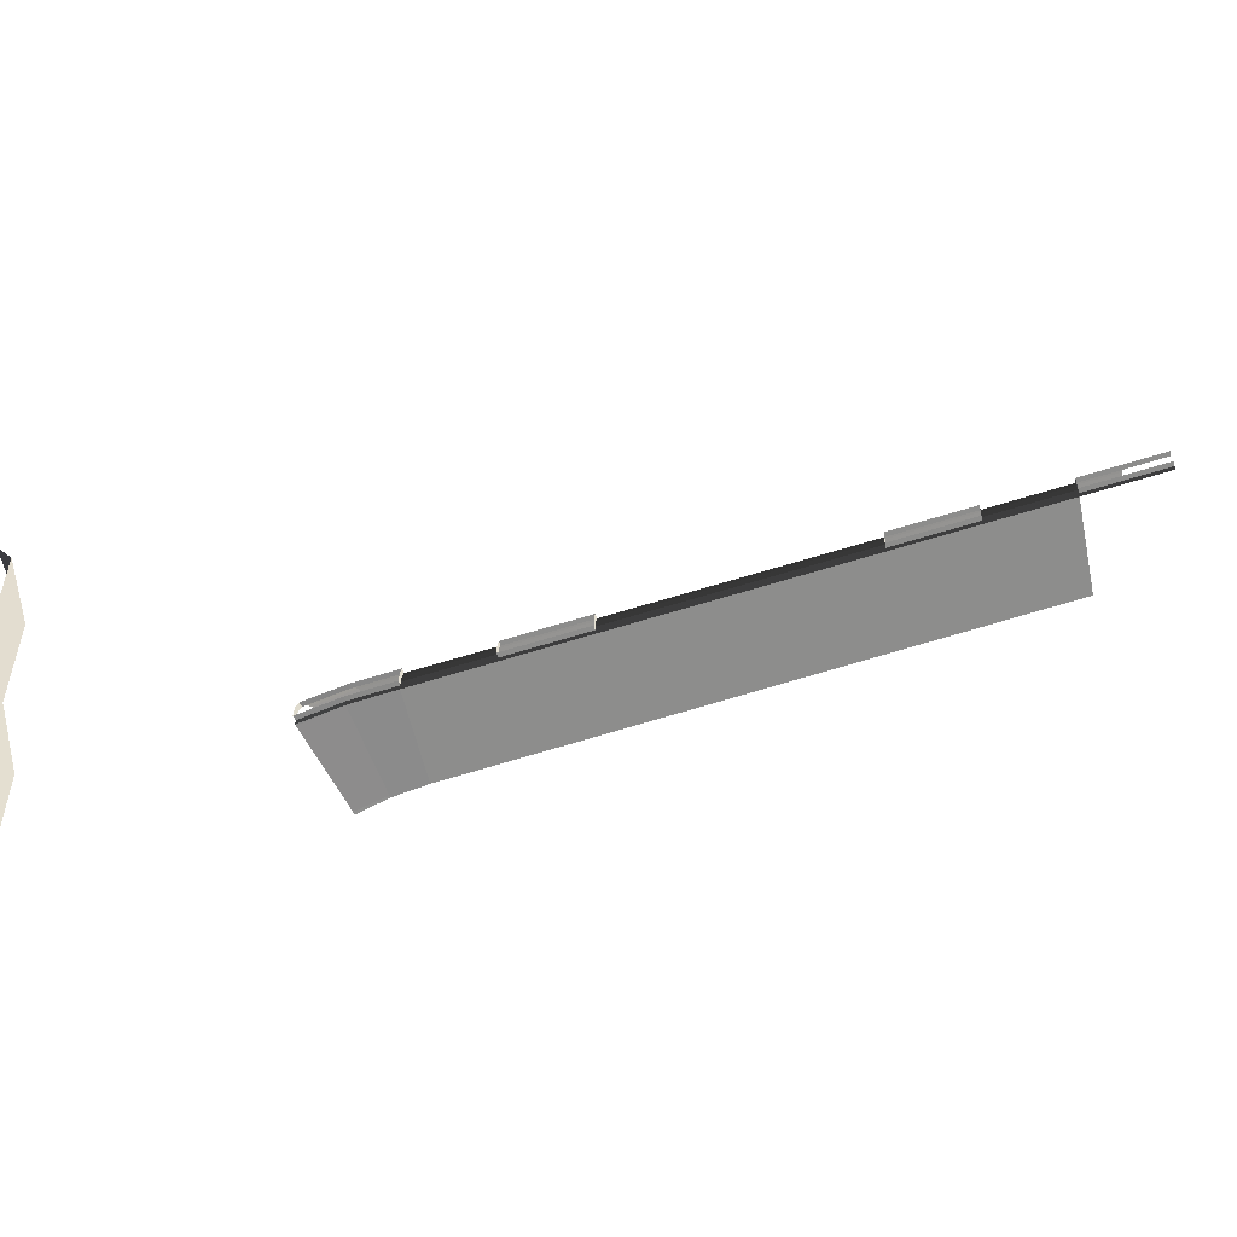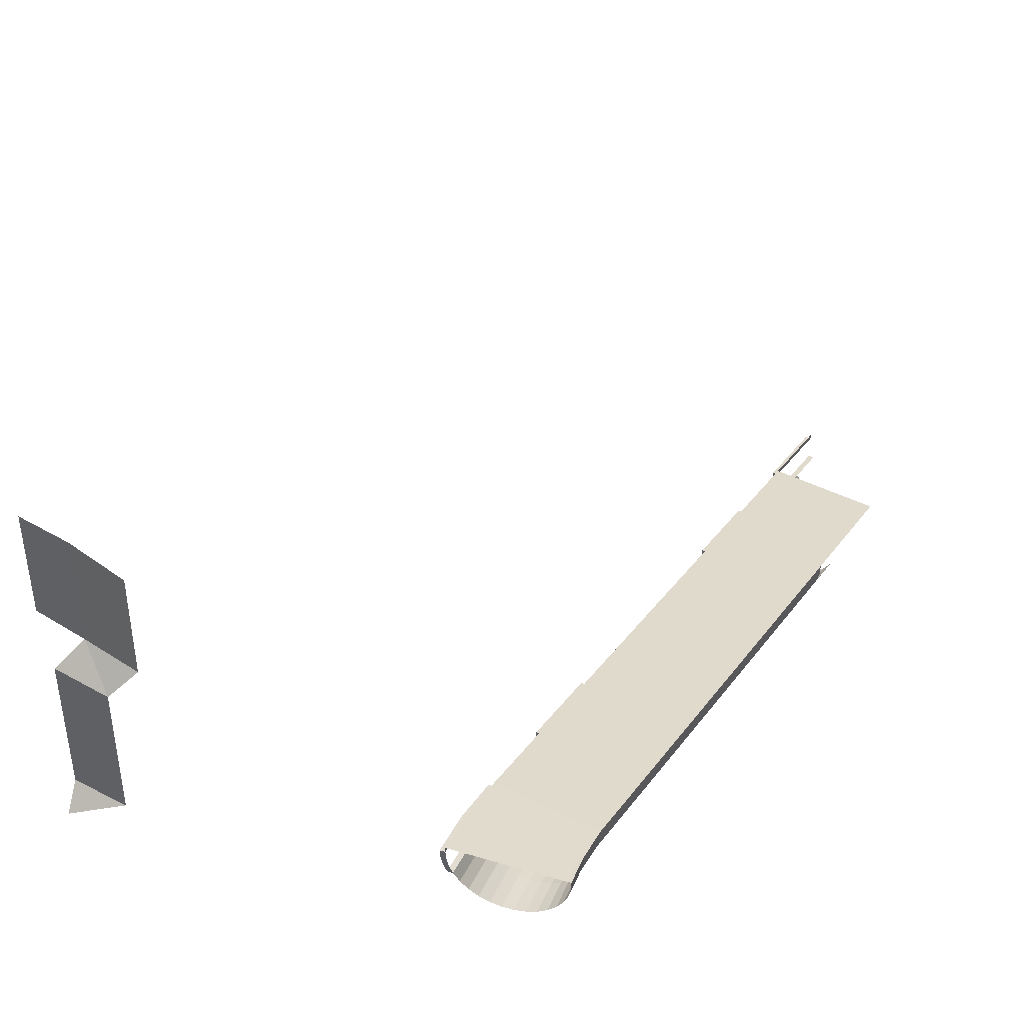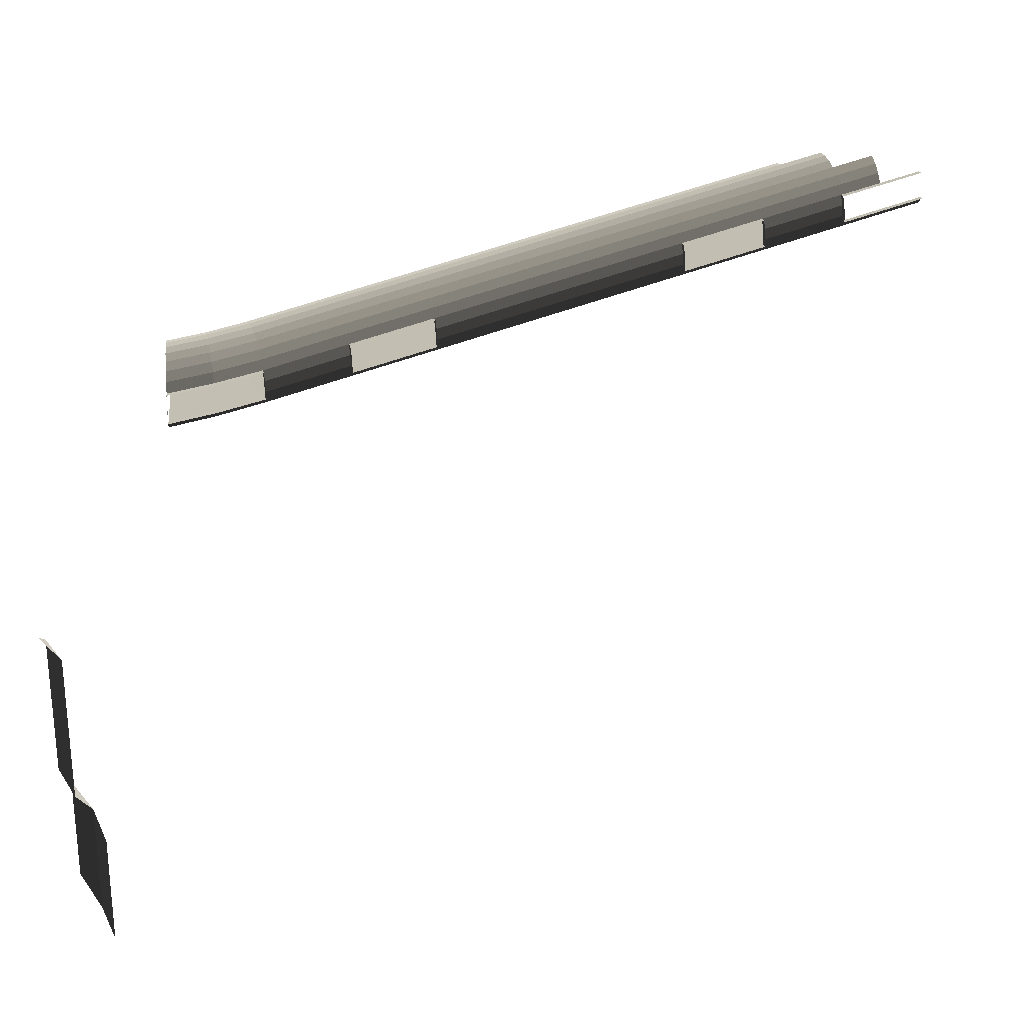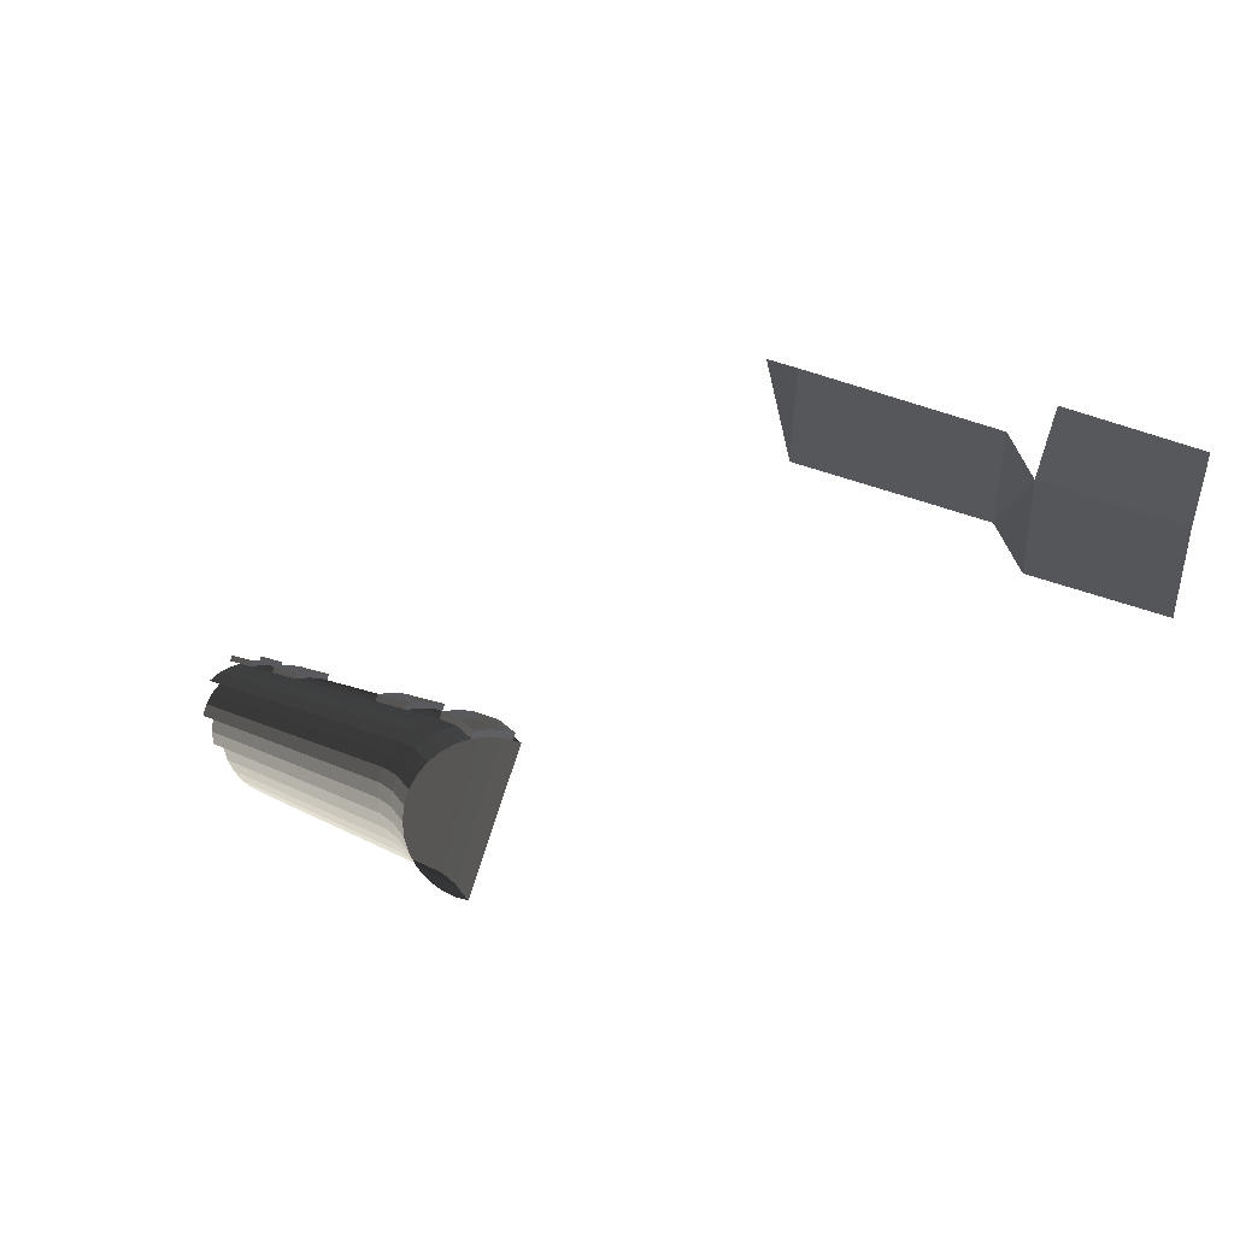
<metadata>
{"format":"obj","ext":"obj","renderer":"f3d","projection":"perspective","resolution":1024,"background":"white","views":[{"elev":-54.1,"azim":-48.1,"up":"+Y"},{"elev":-45.5,"azim":-0.3,"up":"+Z"},{"elev":26.3,"azim":-78.2,"up":"+Y"},{"elev":-61.7,"azim":-108.2,"up":"+Z"}]}
</metadata>
<code>
o O2C892
v -245.8 110 -22.47
v -263.1 110 -12.47
v -267.1 108.5 -19.4
v -249.8 108.5 -29.4
v -271.1 107 -26.33
v -253.8 107 -36.33
v -275.1 105.5 -33.26
v -257.8 105.5 -43.26
v -279.1 104 -40.19
v -261.8 104 -50.19
v -283.1 102.5 -47.12
v -265.8 102.5 -57.12
v -287.1 101 -54.04
v -269.8 101 -64.04
v -291.1 99.5 -60.97
v -273.8 99.5 -70.97
v -295.1 98 -67.9
v -277.8 98 -77.9
v -299.1 96.5 -74.83
v -281.8 96.5 -84.83
v -303.1 95 -81.76
v -285.8 95 -91.76
v -307.1 93.5 -88.68
v -289.8 93.5 -98.68
v -311.1 92 -95.61
v -293.8 92 -105.6
v -315.1 90.5 -102.5
v -297.8 90.5 -112.5
v -319.1 89 -109.5
v -301.8 89 -119.5
v -304.7 87.8 -125.7
v -305.1 87.79 -125.5
v -323.4 87.45 -117.3
v -326.4 86.01 -125.3
v -307.4 86.44 -131.5
v -326.8 86 -125.2
v -306.8 86.45 -131.7
v -386.7 19 -118.3
v -386.7 38.57 -118.3
v -379 39.08 -123.4
v -379 19 -123.4
v -370.2 38.03 -130.8
v -370.2 19 -130.8
v -375.2 68.75 -130.6
v -375.2 43.73 -130.6
v -384 44.7 -124.2
v -384 70.5 -124.2
v -385.1 74.94 -127.4
v -255.3 121 -16.98
v -253.6 121 -17.97
v -257.6 119.5 -24.89
v -259.3 119.5 -23.91
v -261.6 118 -31.82
v -263.3 118 -30.84
v -265.6 116.5 -38.75
v -267.3 116.5 -37.77
v -269.6 115 -45.68
v -271.3 115 -44.69
v -273.6 113.5 -52.61
v -275.3 113.5 -51.62
v -277.6 112 -59.53
v -279.3 112 -58.55
v -281.6 110.5 -66.46
v -283.3 110.5 -65.48
v -285.6 109 -73.39
v -287.3 109 -72.41
v -289.6 107.5 -80.32
v -291.3 107.5 -79.33
v -293.6 106 -87.25
v -295.3 106 -86.26
v -297.6 104.5 -94.18
v -299.3 104.5 -93.19
v -301.6 103 -101.1
v -303.3 103 -100.1
v -305.6 101.5 -108
v -307.3 101.5 -107
v -299.9 102.6 -102.1
v -303.9 101.1 -109
v -298.3 101.9 -103
v -302.3 100.4 -109.9
v -296.9 100.8 -103.8
v -300.9 99.27 -110.7
v -295.7 99.38 -104.5
v -299.7 97.88 -111.4
v -294.8 97.74 -105
v -298.8 96.24 -112
v -294.1 95.92 -105.4
v -298.1 94.42 -112.3
v -293.8 93.98 -105.6
v -297.8 92.48 -112.5
v -289.8 95.48 -98.68
v -285.8 96.98 -91.76
v -281.8 98.48 -84.83
v -277.8 99.98 -77.9
v -273.8 101.5 -70.97
v -269.8 103 -64.04
v -265.8 104.5 -57.12
v -261.8 106 -50.19
v -257.8 107.5 -43.26
v -258.1 109.4 -43.07
v -262.1 107.9 -49.99
v -266.1 106.4 -56.92
v -270.1 104.9 -63.85
v -274.1 103.4 -70.78
v -278.1 101.9 -77.71
v -282.1 100.4 -84.64
v -286.1 98.92 -91.56
v -290.1 97.42 -98.49
v -290.8 99.24 -98.11
v -286.8 100.7 -91.19
v -282.8 102.2 -84.26
v -278.8 103.7 -77.33
v -274.8 105.2 -70.4
v -270.8 106.7 -63.47
v -266.8 108.2 -56.55
v -262.8 109.7 -49.62
v -258.8 111.2 -42.69
v -254.8 112.7 -35.76
v -254.1 110.9 -36.14
v -255.7 114.4 -35.21
v -259.7 112.9 -42.14
v -263.7 111.4 -49.07
v -267.7 109.9 -56
v -271.7 108.4 -62.93
v -275.7 106.9 -69.86
v -279.7 105.4 -76.78
v -283.7 103.9 -83.71
v -287.7 102.4 -90.64
v -291.7 100.9 -97.57
v -292.9 102.3 -96.87
v -288.9 103.8 -89.94
v -284.9 105.3 -83.02
v -280.9 106.8 -76.09
v -276.9 108.3 -69.16
v -272.9 109.8 -62.23
v -268.9 111.3 -55.3
v -264.9 112.8 -48.37
v -260.9 114.3 -41.45
v -256.9 115.8 -34.52
v -258.3 116.9 -33.7
v -262.3 115.4 -40.63
v -266.3 113.9 -47.55
v -270.3 112.4 -54.48
v -274.3 110.9 -61.41
v -278.3 109.4 -68.34
v -282.3 107.9 -75.27
v -286.3 106.4 -82.2
v -290.3 104.9 -89.12
v -294.3 103.4 -96.05
v -295.9 104.1 -95.14
v -291.9 105.6 -88.21
v -287.9 107.1 -81.29
v -283.9 108.6 -74.36
v -279.9 110.1 -67.43
v -275.9 111.6 -60.5
v -271.9 113.1 -53.57
v -267.9 114.6 -46.65
v -263.9 116.1 -39.72
v -259.9 117.6 -32.79
v -255.9 119.1 -25.86
v -254.3 118.4 -26.77
v -306.8 88.08 -131.7
v -304.7 89.48 -125.7
v -301.8 90.98 -119.5
v -302.1 92.92 -119.3
v -305 91.47 -125.5
v -307.2 90.11 -131.6
v -309.6 100 -115
v -311.3 100 -114
v -313.1 98.72 -121.9
v -315 98.72 -121.1
v -315.8 97.55 -128.8
v -317.8 97.55 -128.2
v -307.9 92.02 -131.4
v -305.8 93.33 -125.2
v -302.8 94.74 -118.9
v -303.7 96.38 -118.4
v -306.8 95.01 -124.7
v -309 93.74 -131
v -310.4 95.21 -130.6
v -308.1 96.44 -124.1
v -304.9 97.77 -117.7
v -306.3 98.86 -116.8
v -309.6 97.56 -123.5
v -312 96.36 -130
v -313.9 97.15 -129.4
v -311.3 98.33 -122.7
v -307.9 99.62 -115.9
v -255.1 113 1.383
v -255.1 114 1.383
v -259.1 112.5 -5.545
v -259.1 111.5 -5.545
v -256 114 1.883
v -260 112.5 -5.045
v -264 111 -11.97
v -263.1 111 -12.47
v -267.1 109.5 -19.4
v -271.1 108 -26.33
v -275.1 106.5 -33.26
v -272 108 -25.83
v -276 106.5 -32.76
v -280 105 -39.69
v -279.1 105 -40.19
v -283.1 103.5 -47.12
v -287.1 102 -54.04
v -291.1 100.5 -60.97
v -295.1 98.99 -67.9
v -299.1 97.49 -74.83
v -303.1 96 -81.76
v -307.1 94.5 -88.68
v -304 96 -81.26
v -308 94.5 -88.18
v -312 93 -95.11
v -311.1 93 -95.61
v -315.1 91.49 -102.5
v -311.1 93.98 -95.61
v -315.1 92.48 -102.5
v -312 93.98 -95.11
v -311.6 95.92 -95.3
v -310.8 95.92 -95.8
v -314.8 94.42 -102.7
v -310.1 97.74 -96.18
v -314.1 96.24 -103.1
v -311 97.74 -95.68
v -307 99.24 -88.75
v -306.1 99.24 -89.25
v -303 100.7 -81.83
v -302.1 100.7 -82.33
v -303.6 98.92 -81.45
v -302.8 98.92 -81.95
v -304 96.98 -81.26
v -303.1 96.98 -81.76
v -299.1 98.48 -74.83
v -298.8 100.4 -75.02
v -298.1 102.2 -75.4
v -297.2 103.9 -75.94
v -301.2 102.4 -82.87
v -305.2 100.9 -89.8
v -309.2 99.38 -96.73
v -313.2 97.88 -103.7
v -308 100.8 -97.42
v -312 99.27 -104.4
v -306.5 101.9 -98.24
v -310.5 100.4 -105.2
v -305 102.6 -99.15
v -309 101.1 -106.1
v -301 104.1 -92.22
v -297 105.6 -85.3
v -293 107.1 -78.37
v -289 108.6 -71.44
v -285 110.1 -64.51
v -281 111.6 -57.58
v -277 113.1 -50.66
v -273 114.6 -43.73
v -269 116.1 -36.8
v -265 117.6 -29.87
v -261 119.1 -22.94
v -257 120.6 -16.02
v -258.5 119.9 -15.11
v -262.5 118.4 -22.03
v -266.5 116.9 -28.96
v -270.5 115.4 -35.89
v -274.5 113.9 -42.82
v -278.5 112.4 -49.75
v -282.5 110.9 -56.67
v -286.5 109.4 -63.6
v -290.5 107.9 -70.53
v -294.5 106.4 -77.46
v -298.5 104.9 -84.39
v -302.5 103.4 -91.31
v -304 102.3 -90.5
v -300 103.8 -83.57
v -296 105.3 -76.64
v -293.2 105.4 -69.02
v -292 106.8 -69.71
v -288 108.3 -62.78
v -284 109.8 -55.85
v -280 111.3 -48.93
v -276 112.8 -42
v -272 114.3 -35.07
v -268 115.8 -28.14
v -264 117.3 -21.21
v -260 118.8 -14.29
v -256 120.3 -7.358
v -254.5 121.4 -8.177
v -257.2 118.9 -6.662
v -261.2 117.4 -13.59
v -265.2 115.9 -20.52
v -269.2 114.4 -27.45
v -273.2 112.9 -34.37
v -277.2 111.4 -41.3
v -281.2 109.9 -48.23
v -285.2 108.4 -55.16
v -289.2 106.9 -62.09
v -294.1 103.7 -68.47
v -290.1 105.2 -61.54
v -294.8 101.9 -68.09
v -290.8 103.4 -61.16
v -286.8 104.9 -54.23
v -286.1 106.7 -54.61
v -282.1 108.2 -47.68
v -278.1 109.7 -40.76
v -274.1 111.2 -33.83
v -270.1 112.7 -26.9
v -266.1 114.2 -19.97
v -262.1 115.7 -13.04
v -258.1 117.2 -6.114
v -255 118.7 1.314
v -254.1 118.7 0.814
v -259 117.2 -5.614
v -263 115.7 -12.54
v -262.8 113.9 -12.67
v -263.6 113.9 -12.17
v -263.1 112 -12.47
v -264 112 -11.97
v -267.1 110.5 -19.4
v -271.1 109 -26.33
v -272 109 -25.83
v -270.8 110.9 -26.52
v -271.6 110.9 -26.02
v -271 112.7 -26.4
v -275 111.2 -33.33
v -279 109.7 -40.26
v -278.8 107.9 -40.38
v -279.6 107.9 -39.88
v -279.1 106 -40.19
v -280 106 -39.69
v -283.1 104.5 -47.12
v -287.1 103 -54.04
v -291.1 101.5 -60.97
v -295.1 99.98 -67.9
v -282.8 106.4 -47.31
v -266.8 112.4 -19.59
v -313 99.62 -113
v -316.8 98.33 -120.3
v -319.7 97.15 -127.5
v -321.5 96.36 -127
v -318.5 97.56 -119.5
v -314.5 98.86 -112.1
v -316 97.77 -111.3
v -320 96.44 -118.8
v -323.1 95.21 -126.4
v -324.5 93.74 -126
v -321.3 95.01 -118.2
v -317.2 96.38 -110.6
v -318.1 94.74 -110
v -322.4 93.33 -117.8
v -325.6 92.02 -125.6
v -326.4 90.11 -125.4
v -327.3 90.11 -125.1
v -326.6 92.02 -125.3
v -323.3 93.33 -117.4
v -319 94.74 -109.5
v -319.6 92.92 -109.2
v -318.8 92.92 -109.7
v -319.1 90.98 -109.5
v -320 90.98 -109
v -320 90 -109
v -319.1 90 -109.5
v -323.4 88.47 -117.3
v -324.3 88.47 -116.9
v -327.7 87.05 -124.9
v -326.8 87.05 -125.2
v -326.8 88.08 -125.2
v -327.7 88.08 -124.9
g group0002C892
f 1 2 3 4
f 4 3 5 6
f 6 5 7 8
f 8 7 9 10
f 10 9 11 12
f 12 11 13 14
f 14 13 15 16
f 16 15 17 18
f 18 17 19 20
f 20 19 21 22
f 22 21 23 24
f 24 23 25 26
f 26 25 27 28
f 28 27 29 30
f 31 30 32
f 32 30 29 33
f 32 33 34 35
f 34 33 36
f 35 37 31 32
f 38 39 40 41
f 41 40 42 43
f 44 45 46 47
f 47 48 44
f 45 42 40
f 45 40 46
f 49 50 51 52
f 52 51 53 54
f 54 53 55 56
f 56 55 57 58
f 58 57 59 60
f 60 59 61 62
f 62 61 63 64
f 64 63 65 66
f 66 65 67 68
f 68 67 69 70
f 70 69 71 72
f 72 71 73 74
f 74 73 75 76
f 75 73 77 78
f 78 77 79 80
f 80 79 81 82
f 82 81 83 84
f 84 83 85 86
f 86 85 87 88
f 88 87 89 90
f 90 89 26 28
f 26 89 91 24
f 24 91 92 22
f 22 92 93 20
f 20 93 94 18
f 18 94 95 16
f 16 95 96 14
f 14 96 97 12
f 12 97 98 10
f 10 98 99 8
f 100 99 98 101
f 101 98 97 102
f 102 97 96 103
f 103 96 95 104
f 104 95 94 105
f 105 94 93 106
f 106 93 92 107
f 107 92 91 108
f 108 91 89 87
f 108 87 85 109
f 108 109 110 107
f 107 110 111 106
f 106 111 112 105
f 105 112 113 104
f 104 113 114 103
f 103 114 115 102
f 102 115 116 101
f 101 116 117 100
f 100 117 118 119
f 120 118 117 121
f 121 117 116 122
f 122 116 115 123
f 123 115 114 124
f 124 114 113 125
f 125 113 112 126
f 126 112 111 127
f 127 111 110 128
f 128 110 109 129
f 129 109 85 83
f 129 83 81 130
f 129 130 131 128
f 128 131 132 127
f 127 132 133 126
f 126 133 134 125
f 125 134 135 124
f 124 135 136 123
f 123 136 137 122
f 122 137 138 121
f 121 138 139 120
f 140 139 138 141
f 141 138 137 142
f 142 137 136 143
f 143 136 135 144
f 144 135 134 145
f 145 134 133 146
f 146 133 132 147
f 147 132 131 148
f 148 131 130 149
f 149 130 81 79
f 149 79 77 150
f 150 77 73 71
f 150 71 69 151
f 150 151 148 149
f 148 151 152 147
f 152 151 69 67
f 152 67 65 153
f 152 153 146 147
f 146 153 154 145
f 154 153 65 63
f 154 63 61 155
f 154 155 144 145
f 144 155 156 143
f 156 155 61 59
f 156 59 57 157
f 156 157 142 143
f 142 157 158 141
f 158 157 57 55
f 158 55 53 159
f 158 159 140 141
f 140 159 160 161
f 160 159 53 51
f 37 162 163 31
f 31 163 164 30
f 30 164 90 28
f 90 164 165 88
f 165 164 163 166
f 166 163 162 167
f 75 168 169 76
f 169 168 170 171
f 171 170 172 173
f 167 174 175 166
f 166 175 176 165
f 165 176 86 88
f 86 176 177 84
f 177 176 175 178
f 178 175 174 179
f 179 180 181 178
f 178 181 182 177
f 177 182 82 84
f 82 182 183 80
f 183 182 181 184
f 184 181 180 185
f 185 186 187 184
f 187 186 172 170
f 187 170 168 188
f 187 188 183 184
f 183 188 78 80
f 78 188 168 75
f 189 190 191 192
f 191 190 193 194
f 191 194 195 196
f 191 196 2 192
f 2 196 197 3
f 3 197 198 5
f 5 198 199 7
f 199 198 200 201
f 199 201 202 203
f 199 203 9 7
f 9 203 204 11
f 11 204 205 13
f 13 205 206 15
f 15 206 207 17
f 17 207 208 19
f 19 208 209 21
f 21 209 210 23
f 210 209 211 212
f 210 212 213 214
f 210 214 25 23
f 25 214 215 27
f 215 214 216 217
f 216 214 213 218
f 216 218 219 220
f 216 220 221 217
f 221 220 222 223
f 222 220 219 224
f 222 224 225 226
f 226 225 227 228
f 228 227 229 230
f 230 229 231 232
f 232 231 211 209
f 232 209 208 233
f 232 233 234 230
f 230 234 235 228
f 228 235 236 237
f 228 237 238 226
f 226 238 239 222
f 222 239 240 223
f 240 239 241 242
f 242 241 243 244
f 244 243 245 246
f 246 245 74 76
f 74 245 247 72
f 72 247 248 70
f 70 248 249 68
f 68 249 250 66
f 66 250 251 64
f 64 251 252 62
f 62 252 253 60
f 60 253 254 58
f 58 254 255 56
f 56 255 256 54
f 54 256 257 52
f 52 257 258 49
f 259 258 257 260
f 260 257 256 261
f 261 256 255 262
f 262 255 254 263
f 263 254 253 264
f 264 253 252 265
f 265 252 251 266
f 266 251 250 267
f 267 250 249 268
f 268 249 248 269
f 269 248 247 270
f 270 247 245 243
f 270 243 241 271
f 271 241 239 238
f 271 238 237 272
f 271 272 269 270
f 269 272 273 268
f 273 272 237 236
f 273 236 274 275
f 273 275 267 268
f 267 275 276 266
f 266 276 277 265
f 265 277 278 264
f 264 278 279 263
f 263 279 280 262
f 262 280 281 261
f 261 281 282 260
f 260 282 283 259
f 259 283 284 285
f 286 284 283 287
f 287 283 282 288
f 288 282 281 289
f 289 281 280 290
f 290 280 279 291
f 291 279 278 292
f 292 278 277 293
f 293 277 276 294
f 294 276 275 274
f 294 274 295 296
f 295 274 236 235
f 295 235 234 297
f 295 297 298 296
f 296 298 299 300
f 296 300 293 294
f 293 300 301 292
f 292 301 302 291
f 291 302 303 290
f 290 303 304 289
f 289 304 305 288
f 288 305 306 287
f 287 306 307 286
f 308 309 307 310
f 310 307 306 311
f 311 306 312 313
f 313 312 314 315
f 315 314 196 195
f 196 314 316 197
f 197 316 317 198
f 198 317 318 200
f 318 317 319 320
f 320 319 304 321
f 321 304 303 322
f 322 303 302 323
f 323 302 324 325
f 325 324 326 327
f 327 326 203 202
f 203 326 328 204
f 204 328 329 205
f 205 329 330 206
f 206 330 331 207
f 207 331 233 208
f 233 331 297 234
f 297 331 330 298
f 298 330 329 299
f 299 329 328 332
f 299 332 301 300
f 301 332 324 302
f 324 332 328 326
f 312 333 316 314
f 316 333 319 317
f 319 333 305 304
f 305 333 312 306
f 76 169 334 246
f 334 169 171 335
f 335 171 173 336
f 336 337 338 335
f 335 338 339 334
f 334 339 244 246
f 244 339 340 242
f 340 339 338 341
f 341 338 337 342
f 342 343 344 341
f 341 344 345 340
f 340 345 240 242
f 240 345 346 223
f 346 345 344 347
f 347 344 343 348
f 348 349 350 351
f 348 351 352 347
f 347 352 353 346
f 346 353 354 355
f 346 355 221 223
f 221 355 356 217
f 356 355 354 357
f 356 357 358 359
f 356 359 215 217
f 215 359 29 27
f 29 359 360 33
f 360 359 358 361
f 360 361 362 363
f 360 363 36 33
f 349 364 365 350
f 365 364 363 362
f 226 228 237 238
f 226 238 239 222
f 222 239 240 223
f 223 240 345 346
f 346 345 344 347
f 347 344 343 348

</code>
